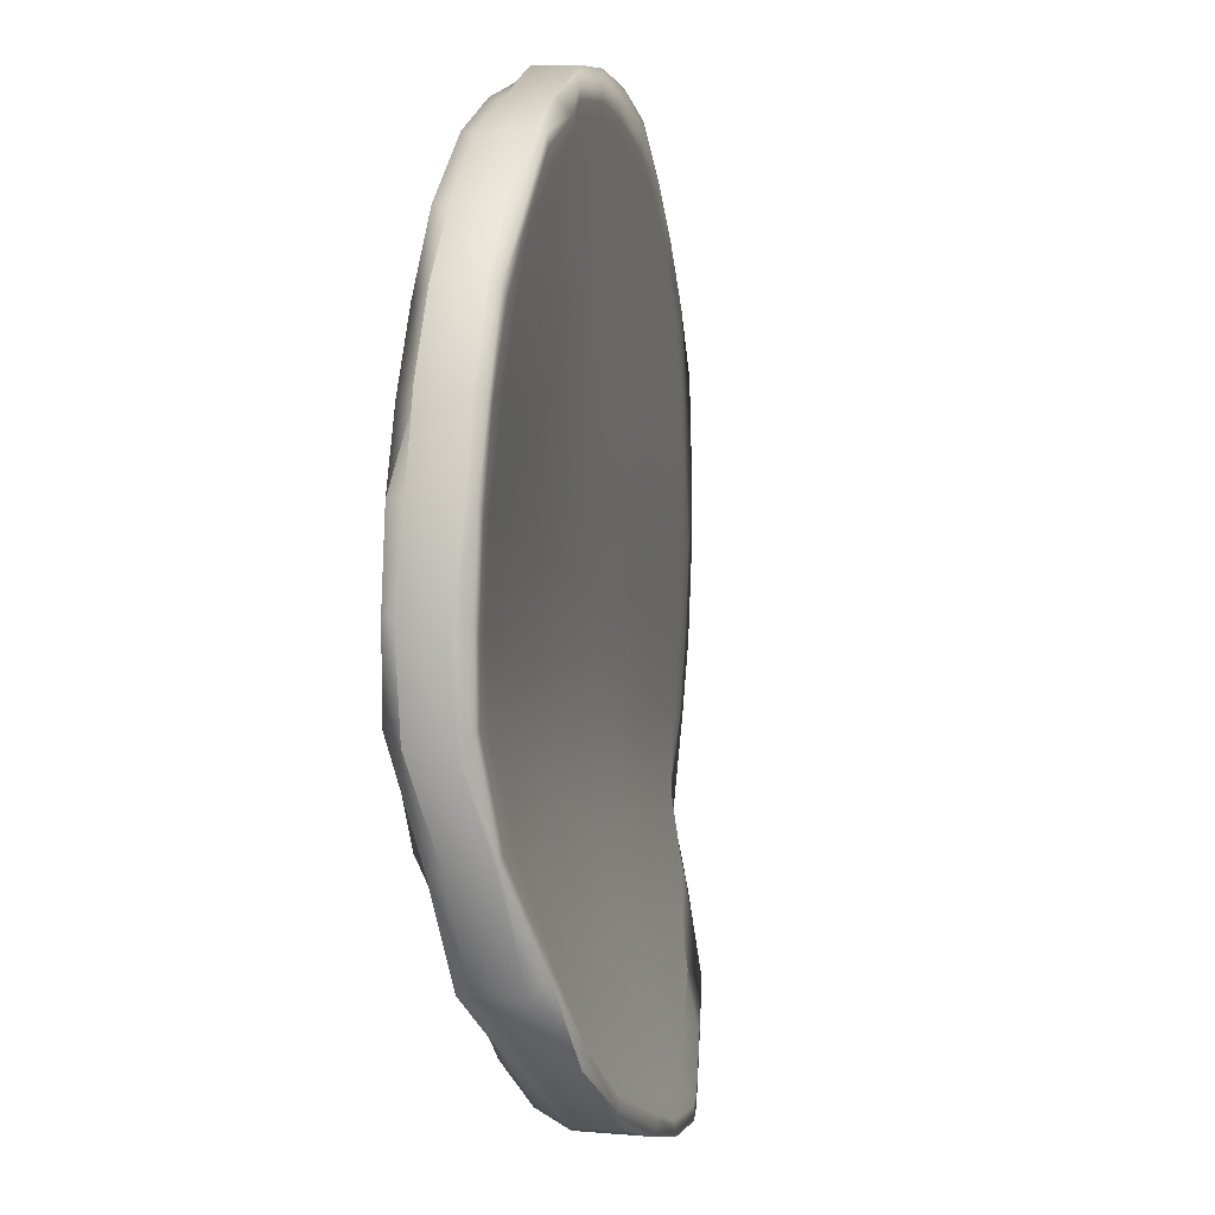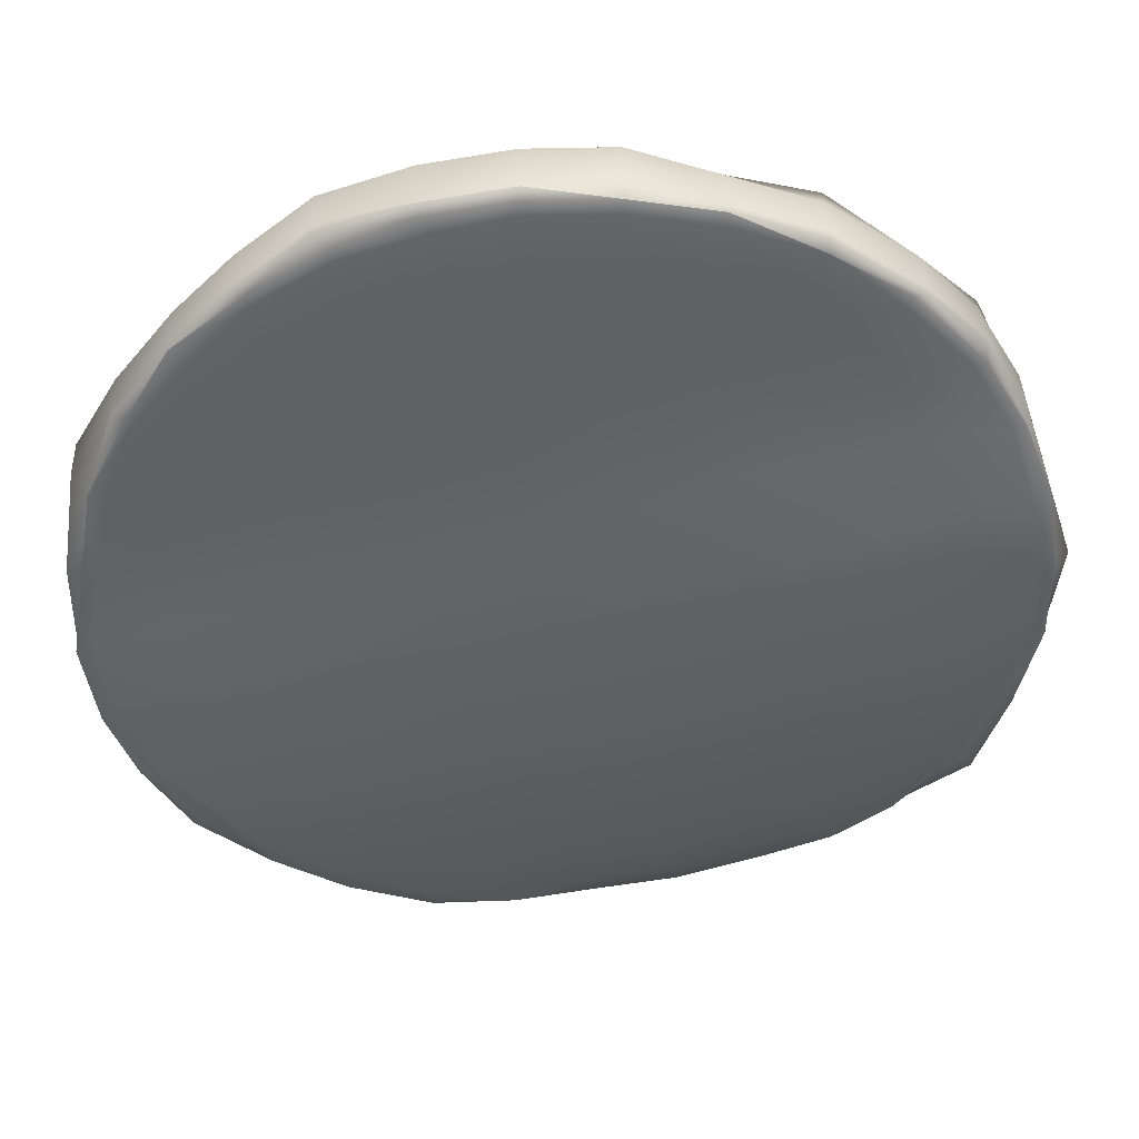
<metadata>
{"format":"obj","ext":"obj","renderer":"f3d","projection":"perspective","resolution":1024,"background":"white","views":[{"elev":8.7,"azim":-77.2,"up":"+Z"},{"elev":40.5,"azim":178.2,"up":"+Z"}]}
</metadata>
<code>
v  -0.0031 0.0054 -0.0023
v  -0.0035 0.0054 -0.0023
v  -0.0032 0.0054 -0.002
v  -0.0029 0.0054 -0.002
v  -0.0024 0.0054 -0.0019
v  -0.0025 0.0054 -0.0023
v  -0.0028 0.0054 -0.0028
v  -0.0034 0.0054 -0.0028
v  -0.0039 0.0054 -0.0027
v  -0.0019 0.0054 -0.0024
v  -0.0018 0.0054 -0.0019
v  -0.0012 0.0054 -0.002
v  -0.0013 0.0054 -0.0025
v  -0.0015 0.0054 -0.0031
v  -0.0021 0.0054 -0.0029
v  -0.0023 0.0055 -0.0036
v  -0.0016 0.0055 -0.0038
v  -0.0018 0.0055 -0.0045
v  -0.0025 0.0055 -0.0043
v  -0.0032 0.0055 -0.0041
v  -0.003 0.0054 -0.0034
v  -0.0036 0.0054 -0.0033
v  -0.0039 0.0055 -0.0039
v  -0.0044 0.0054 -0.0038
v  -0.0041 0.0054 -0.0032
v  0.0003 0.0054 -0.0032
v  0.0003 0.0054 -0.0028
v  0.0006 0.0054 -0.0031
v  0.0007 0.0054 -0.0034
v  0.0007 0.0054 -0.0039
v  0.0003 0.0054 -0.0037
v  -0.0002 0.0054 -0.0035
v  -0.0001 0.0054 -0.003
v  -0.0001 0.0054 -0.0025
v  0.0003 0.0055 -0.0044
v  0.0007 0.0055 -0.0045
v  0.0006 0.0055 -0.0051
v  0.0001 0.0055 -0.005
v  -0.0004 0.0055 -0.0048
v  -0.0003 0.0055 -0.0042
v  -0.0009 0.0055 -0.004
v  -0.0011 0.0055 -0.0047
v  -0.0008 0.0054 -0.0033
v  -0.0007 0.0054 -0.0027
v  -0.0006 0.0054 -0.0022
v  -0.0006 0.0053 -0.0067
v  -0.0002 0.0053 -0.0067
v  -0.0005 0.0052 -0.007
v  -0.0008 0.0051 -0.0072
v  -0.0014 0.0051 -0.0073
v  -0.0011 0.0052 -0.0068
v  -0.0009 0.0054 -0.0061
v  -0.0003 0.0054 -0.0062
v  0.0001 0.0054 -0.0062
v  -0.0018 0.0052 -0.0067
v  -0.0019 0.005 -0.0073
v  -0.0026 0.005 -0.0072
v  -0.0024 0.0052 -0.0066
v  -0.0022 0.0054 -0.0059
v  -0.0015 0.0054 -0.006
v  -0.0013 0.0055 -0.0053
v  -0.002 0.0055 -0.0052
v  -0.0007 0.0055 -0.0055
v  -0.0001 0.0055 -0.0056
v  0.0004 0.0055 -0.0057
v  -0.004 0.0053 -0.0058
v  -0.0041 0.0051 -0.0063
v  -0.0043 0.0052 -0.006
v  -0.0044 0.0053 -0.0056
v  -0.0045 0.0054 -0.005
v  -0.004 0.0054 -0.0052
v  -0.0035 0.0054 -0.0054
v  -0.0036 0.0052 -0.0061
v  -0.0036 0.0051 -0.0067
v  -0.004 0.0055 -0.0046
v  -0.0045 0.0054 -0.0044
v  -0.0034 0.0055 -0.0048
v  -0.0027 0.0055 -0.005
v  -0.0029 0.0054 -0.0057
v  -0.003 0.0052 -0.0064
v  -0.0031 0.005 -0.007
v  -0.0023 0.005 -0.0036
v  -0.0025 0.005 -0.0043
v  -0.0018 0.005 -0.0045
v  -0.0016 0.005 -0.0038
v  -0.0015 0.005 -0.0031
v  -0.0021 0.005 -0.0029
v  -0.0028 0.0049 -0.0028
v  -0.003 0.005 -0.0034
v  -0.0032 0.005 -0.0041
v  -0.0019 0.005 -0.0024
v  -0.0013 0.005 -0.0025
v  -0.0012 0.005 -0.002
v  -0.0018 0.005 -0.0019
v  -0.0024 0.005 -0.0019
v  -0.0025 0.005 -0.0023
v  -0.0031 0.0049 -0.0023
v  -0.0029 0.0049 -0.002
v  -0.0032 0.0049 -0.002
v  -0.0035 0.0049 -0.0023
v  -0.0039 0.0049 -0.0027
v  -0.0034 0.0049 -0.0028
v  -0.0036 0.0049 -0.0033
v  -0.0041 0.0049 -0.0032
v  -0.0044 0.0049 -0.0038
v  -0.0039 0.005 -0.0039
v  -0.0009 0.005 -0.004
v  -0.0011 0.005 -0.0047
v  -0.0004 0.005 -0.0048
v  -0.0003 0.005 -0.0042
v  -0.0002 0.005 -0.0035
v  -0.0008 0.005 -0.0033
v  0.0003 0.005 -0.0044
v  0.0001 0.005 -0.005
v  0.0006 0.005 -0.0051
v  0.0007 0.005 -0.0045
v  0.0007 0.005 -0.0039
v  0.0003 0.005 -0.0037
v  0.0003 0.005 -0.0032
v  0.0007 0.005 -0.0034
v  0.0006 0.005 -0.0031
v  0.0003 0.005 -0.0028
v  -0.0001 0.005 -0.0025
v  -0.0001 0.005 -0.003
v  -0.0007 0.005 -0.0027
v  -0.0006 0.005 -0.0022
v  -0.0013 0.005 -0.0053
v  -0.002 0.005 -0.0052
v  -0.0022 0.0049 -0.0059
v  -0.0015 0.0049 -0.006
v  -0.0009 0.0049 -0.0061
v  -0.0007 0.005 -0.0055
v  -0.0018 0.0047 -0.0067
v  -0.0024 0.0047 -0.0066
v  -0.0026 0.0045 -0.0072
v  -0.0019 0.0045 -0.0073
v  -0.0014 0.0046 -0.0073
v  -0.0011 0.0047 -0.0068
v  -0.0006 0.0048 -0.0067
v  -0.0008 0.0046 -0.0072
v  -0.0005 0.0047 -0.007
v  -0.0002 0.0048 -0.0067
v  0.0001 0.0049 -0.0062
v  -0.0003 0.0049 -0.0062
v  -0.0001 0.005 -0.0056
v  0.0004 0.005 -0.0057
v  -0.0027 0.005 -0.005
v  -0.0034 0.005 -0.0048
v  -0.0035 0.0049 -0.0054
v  -0.0029 0.0049 -0.0057
v  -0.004 0.005 -0.0046
v  -0.0045 0.0049 -0.0044
v  -0.0045 0.0049 -0.005
v  -0.004 0.0049 -0.0052
v  -0.004 0.0048 -0.0058
v  -0.0044 0.0048 -0.0056
v  -0.0043 0.0047 -0.006
v  -0.0041 0.0046 -0.0063
v  -0.0036 0.0046 -0.0067
v  -0.0036 0.0047 -0.0061
v  -0.003 0.0047 -0.0064
v  -0.0031 0.0045 -0.007
v  -0.0034 0.0053 -0.0017
v  -0.0034 0.005 -0.0017
v  -0.0028 0.005 -0.0015
v  -0.0028 0.0053 -0.0015
v  -0.0022 0.005 -0.0013
v  -0.0022 0.0053 -0.0013
v  -0.001 0.005 -0.0014
v  -0.001 0.0054 -0.0014
v  -0.0016 0.0054 -0.0013
v  -0.0016 0.005 -0.0013
v  -0.0049 0.0053 -0.0036
v  -0.0049 0.005 -0.0036
v  -0.0047 0.005 -0.003
v  -0.0047 0.0053 -0.003
v  -0.0044 0.005 -0.0025
v  -0.0044 0.0053 -0.0025
v  -0.004 0.0053 -0.0021
v  -0.004 0.005 -0.0021
v  0.0009 0.0053 -0.0029
v  0.0009 0.005 -0.0029
v  0.0012 0.005 -0.0034
v  0.0012 0.0053 -0.0034
v  0.0013 0.005 -0.0041
v  0.0013 0.0053 -0.0041
v  0.0012 0.0051 -0.0053
v  0.0012 0.0054 -0.0053
v  0.0013 0.0054 -0.0047
v  0.0013 0.0051 -0.0047
v  -0.0004 0.005 -0.0016
v  -0.0004 0.0053 -0.0016
v  0.0001 0.005 -0.002
v  0.0001 0.0053 -0.002
v  0.0005 0.0053 -0.0024
v  0.0005 0.005 -0.0024
v  -0.0003 0.005 -0.0074
v  -0.0003 0.0047 -0.0074
v  -0.0009 0.0046 -0.0078
v  -0.0009 0.0049 -0.0078
v  -0.0015 0.0044 -0.0079
v  -0.0015 0.0047 -0.0079
v  -0.0027 0.0044 -0.0077
v  -0.0027 0.0047 -0.0077
v  -0.0021 0.0047 -0.0079
v  -0.0021 0.0044 -0.0079
v  0.001 0.0051 -0.0059
v  0.001 0.0054 -0.0059
v  0.0007 0.005 -0.0064
v  0.0007 0.0053 -0.0064
v  0.0002 0.0052 -0.0069
v  0.0002 0.0049 -0.0069
v  -0.0047 0.005 -0.0063
v  -0.0047 0.0047 -0.0063
v  -0.0049 0.0048 -0.0056
v  -0.0049 0.0051 -0.0056
v  -0.005 0.005 -0.0049
v  -0.005 0.0053 -0.0049
v  -0.0051 0.0053 -0.0042
v  -0.0051 0.005 -0.0042
v  -0.0033 0.0044 -0.0075
v  -0.0033 0.0047 -0.0075
v  -0.0038 0.0044 -0.0073
v  -0.0038 0.0047 -0.0073
v  -0.0043 0.0048 -0.0068
v  -0.0043 0.0045 -0.0068
v  -0.0034 0.0049 -0.0017
v  -0.0022 0.005 -0.0014
v  -0.0016 0.005 -0.0014
v  -0.001 0.005 -0.0015
v  -0.0022 0.0054 -0.0014
v  -0.001 0.0054 -0.0015
v  -0.0016 0.0054 -0.0014
v  -0.0034 0.0054 -0.0018
v  -0.0034 0.0054 -0.0017
v  -0.0028 0.0054 -0.0015
v  -0.0049 0.0049 -0.0036
v  -0.0047 0.0049 -0.0031
v  -0.0044 0.0049 -0.0025
v  -0.0039 0.0049 -0.0021
v  -0.004 0.0054 -0.0021
v  -0.0039 0.0054 -0.0021
v  -0.0044 0.0054 -0.0026
v  -0.0049 0.0054 -0.0036
v  -0.0047 0.0053 -0.0031
v  -0.0047 0.0054 -0.0031
v  0.0011 0.005 -0.0035
v  0.0013 0.005 -0.0047
v  0.0012 0.005 -0.0053
v  0.0012 0.0055 -0.0053
v  0.0013 0.0054 -0.0041
v  0.0013 0.0055 -0.0047
v  0.0012 0.0054 -0.0041
v  0.0008 0.0054 -0.0029
v  0.0009 0.0054 -0.0029
v  0.0011 0.0054 -0.0035
v  -0.0004 0.005 -0.0017
v  0.0005 0.0054 -0.0024
v  0.0001 0.0054 -0.002
v  0 0.0054 -0.002
v  -0.0004 0.0054 -0.0016
v  -0.0005 0.0054 -0.0017
v  -0.0003 0.0046 -0.0074
v  -0.0009 0.0045 -0.0077
v  -0.0021 0.0043 -0.0078
v  -0.0027 0.0043 -0.0077
v  -0.0021 0.0048 -0.0078
v  -0.0015 0.0048 -0.0079
v  -0.0027 0.0048 -0.0077
v  -0.0015 0.0049 -0.0078
v  -0.0003 0.0051 -0.0074
v  -0.0009 0.0049 -0.0077
v  -0.0009 0.005 -0.0077
v  0.001 0.005 -0.0058
v  0.0006 0.005 -0.0064
v  0.0002 0.0048 -0.0069
v  0.0002 0.0053 -0.0069
v  0.0007 0.0054 -0.0064
v  0.0006 0.0054 -0.0063
v  0.001 0.0055 -0.0058
v  0.0009 0.0055 -0.0058
v  -0.0046 0.0046 -0.0062
v  -0.0049 0.0048 -0.0055
v  -0.005 0.0049 -0.0048
v  -0.005 0.0049 -0.0042
v  -0.005 0.0054 -0.0042
v  -0.005 0.0053 -0.0048
v  -0.005 0.0054 -0.0048
v  -0.0046 0.0051 -0.0062
v  -0.0047 0.0051 -0.0063
v  -0.0049 0.0052 -0.0056
v  -0.0048 0.0052 -0.0055
v  -0.0033 0.0043 -0.0075
v  -0.0038 0.0044 -0.0072
v  -0.0043 0.0049 -0.0068
v  -0.0038 0.0048 -0.0072
v  -0.0042 0.005 -0.0068
v  -0.0038 0.0049 -0.0072
v  -0.0033 0.0048 -0.0075
v  -0.0022 0.0054 -0.0015
v  -0.0028 0.0054 -0.0016
v  -0.0011 0.0054 -0.0016
v  -0.0016 0.0054 -0.0015
v  0 0.0054 -0.0021
v  -0.0005 0.0054 -0.0018
v  0.0008 0.0054 -0.003
v  0.0004 0.0054 -0.0025
v  0.0011 0.0054 -0.0041
v  0.001 0.0054 -0.0035
v  0.0011 0.0055 -0.0052
v  0.0012 0.0055 -0.0046
v  0.0005 0.0054 -0.0063
v  -0.0004 0.0051 -0.0073
v  0.0001 0.0053 -0.0068
v  -0.0009 0.005 -0.0076
v  -0.0027 0.0048 -0.0076
v  -0.0021 0.0048 -0.0077
v  -0.0038 0.0049 -0.0071
v  -0.0032 0.0048 -0.0074
v  -0.0045 0.0051 -0.0062
v  -0.0042 0.005 -0.0067
v  -0.0049 0.0054 -0.0048
v  -0.0048 0.0053 -0.0055
v  -0.0048 0.0054 -0.0037
v  -0.0049 0.0054 -0.0043
v  -0.0043 0.0054 -0.0026
v  -0.0046 0.0054 -0.0031
v  -0.0039 0.0054 -0.0022
v  -0.0016 0.005 -0.0015
v  -0.0011 0.005 -0.0016
v  -0.0022 0.005 -0.0015
v  -0.0034 0.0049 -0.0018
v  -0.0028 0.0049 -0.0016
v  -0.0028 0.0049 -0.0017
v  -0.0033 0.0049 -0.0019
v  -0.0023 0.005 -0.0016
v  -0.0017 0.005 -0.0016
v  -0.0011 0.005 -0.0017
v  -0.0039 0.0049 -0.0022
v  -0.0043 0.0049 -0.0026
v  -0.0048 0.0049 -0.0037
v  -0.0046 0.0049 -0.0031
v  -0.0044 0.0049 -0.0031
v  -0.0047 0.0049 -0.0037
v  -0.0041 0.0049 -0.0026
v  -0.0038 0.0049 -0.0022
v  -0.0049 0.0049 -0.0043
v  -0.0049 0.0049 -0.0048
v  -0.0045 0.0046 -0.0062
v  -0.0048 0.0048 -0.0055
v  -0.0046 0.0048 -0.0055
v  -0.0044 0.0047 -0.0061
v  -0.0047 0.0049 -0.0049
v  -0.0048 0.0049 -0.0043
v  -0.0042 0.0045 -0.0067
v  -0.0038 0.0044 -0.0071
v  -0.0027 0.0043 -0.0076
v  -0.0032 0.0043 -0.0074
v  -0.0032 0.0044 -0.0073
v  -0.0026 0.0044 -0.0075
v  -0.0037 0.0045 -0.007
v  -0.0041 0.0046 -0.0066
v  -0.0021 0.0043 -0.0077
v  -0.0015 0.0044 -0.0078
v  -0.0004 0.0047 -0.0073
v  -0.0009 0.0045 -0.0076
v  -0.0009 0.0046 -0.0075
v  -0.0004 0.0047 -0.0072
v  -0.0015 0.0045 -0.0076
v  -0.002 0.0044 -0.0076
v  0.0001 0.0048 -0.0068
v  0.0005 0.005 -0.0063
v  0.0011 0.005 -0.0052
v  0.0009 0.005 -0.0058
v  0.0007 0.005 -0.0058
v  0.0009 0.005 -0.0052
v  0.0004 0.005 -0.0063
v  0 0.0048 -0.0067
v  0.0012 0.005 -0.0046
v  0.0011 0.005 -0.0041
v  0.0008 0.005 -0.003
v  0.001 0.005 -0.0035
v  0.0009 0.005 -0.0035
v  0.0007 0.005 -0.003
v  0.001 0.005 -0.004
v  0.001 0.005 -0.0046
v  0.0004 0.005 -0.0025
v  0 0.005 -0.0021
v  -0.0005 0.005 -0.0018
v  -0.0005 0.005 -0.0019
v  -0 0.005 -0.0022
v  0.0004 0.005 -0.0026
g CucumberSlice02
f 1 2 3 4
f 1 4 5 6
f 1 6 7 8
f 1 8 9 2
f 10 11 12 13
f 10 13 14 15
f 10 15 7 6
f 10 6 5 11
f 16 17 18 19
f 16 19 20 21
f 16 21 7 15
f 16 15 14 17
f 22 23 24 25
f 22 25 9 8
f 22 8 7 21
f 22 21 20 23
f 26 27 28 29
f 26 29 30 31
f 26 31 32 33
f 26 33 34 27
f 35 36 37 38
f 35 38 39 40
f 35 40 32 31
f 35 31 30 36
f 41 42 18 17
f 41 17 14 43
f 41 43 32 40
f 41 40 39 42
f 44 13 12 45
f 44 45 34 33
f 44 33 32 43
f 44 43 14 13
f 46 47 48 49
f 46 49 50 51
f 46 51 52 53
f 46 53 54 47
f 55 56 57 58
f 55 58 59 60
f 55 60 52 51
f 55 51 50 56
f 61 62 18 42
f 61 42 39 63
f 61 63 52 60
f 61 60 59 62
f 64 38 37 65
f 64 65 54 53
f 64 53 52 63
f 64 63 39 38
f 66 67 68 69
f 66 69 70 71
f 66 71 72 73
f 66 73 74 67
f 75 76 24 23
f 75 23 20 77
f 75 77 72 71
f 75 71 70 76
f 78 19 18 62
f 78 62 59 79
f 78 79 72 77
f 78 77 20 19
f 80 58 57 81
f 80 81 74 73
f 80 73 72 79
f 80 79 59 58
f 82 83 84 85
f 82 85 86 87
f 82 87 88 89
f 82 89 90 83
f 91 92 93 94
f 91 94 95 96
f 91 96 88 87
f 91 87 86 92
f 97 98 99 100
f 97 100 101 102
f 97 102 88 96
f 97 96 95 98
f 103 104 105 106
f 103 106 90 89
f 103 89 88 102
f 103 102 101 104
f 107 85 84 108
f 107 108 109 110
f 107 110 111 112
f 107 112 86 85
f 113 114 115 116
f 113 116 117 118
f 113 118 111 110
f 113 110 109 114
f 119 120 121 122
f 119 122 123 124
f 119 124 111 118
f 119 118 117 120
f 125 126 93 92
f 125 92 86 112
f 125 112 111 124
f 125 124 123 126
f 127 108 84 128
f 127 128 129 130
f 127 130 131 132
f 127 132 109 108
f 133 134 135 136
f 133 136 137 138
f 133 138 131 130
f 133 130 129 134
f 139 140 141 142
f 139 142 143 144
f 139 144 131 138
f 139 138 137 140
f 145 146 115 114
f 145 114 109 132
f 145 132 131 144
f 145 144 143 146
f 147 128 84 83
f 147 83 90 148
f 147 148 149 150
f 147 150 129 128
f 151 106 105 152
f 151 152 153 154
f 151 154 149 148
f 151 148 90 106
f 155 156 157 158
f 155 158 159 160
f 155 160 149 154
f 155 154 153 156
f 161 162 135 134
f 161 134 129 150
f 161 150 149 160
f 161 160 159 162
f 163 164 165 166
f 165 167 168 166
f 169 170 171 172
f 171 168 167 172
f 173 174 175 176
f 175 177 178 176
f 164 163 179 180
f 179 178 177 180
f 181 182 183 184
f 183 185 186 184
f 187 188 189 190
f 189 186 185 190
f 170 169 191 192
f 191 193 194 192
f 182 181 195 196
f 195 194 193 196
f 197 198 199 200
f 199 201 202 200
f 203 204 205 206
f 205 202 201 206
f 188 187 207 208
f 207 209 210 208
f 198 197 211 212
f 211 210 209 212
f 213 214 215 216
f 215 217 218 216
f 174 173 219 220
f 219 218 217 220
f 204 203 221 222
f 221 223 224 222
f 214 213 225 226
f 225 224 223 226
f 164 227 165 165
f 165 228 167 165
f 172 229 230 169
f 172 167 228 229
f 171 170 170 171
f 231 168 171 171
f 171 170 232 233
f 231 231 171 233
f 234 235 236 236
f 236 235 163 166
f 166 168 231 236
f 236 231 231 236
f 174 237 238 175
f 238 239 177 175
f 180 240 227 164
f 180 177 239 240
f 163 235 241 179
f 178 178 179 241
f 241 235 234 242
f 243 178 241 242
f 244 244 245 246
f 245 244 173 176
f 176 178 178 245
f 245 178 243 246
f 182 182 247 183
f 247 185 185 183
f 190 248 249 187
f 190 185 185 248
f 189 188 250 189
f 251 186 189 189
f 189 250 250 252
f 253 251 189 252
f 254 255 256 256
f 256 255 181 184
f 184 186 251 256
f 256 251 253 256
f 169 230 257 191
f 257 193 193 191
f 196 196 182 182
f 196 193 193 196
f 181 255 258 195
f 259 194 195 258
f 258 255 254 258
f 260 259 258 258
f 232 170 261 262
f 170 170 192 261
f 192 194 259 261
f 261 259 260 262
f 198 263 264 199
f 264 201 201 199
f 206 265 266 203
f 206 201 201 265
f 205 204 204 267
f 268 202 205 267
f 267 204 269 267
f 270 268 267 267
f 271 271 272 273
f 272 271 197 200
f 200 202 268 272
f 272 268 270 273
f 187 249 274 207
f 274 275 209 207
f 212 276 263 198
f 212 209 275 276
f 197 271 277 211
f 278 210 211 277
f 277 271 271 277
f 279 278 277 277
f 250 250 280 281
f 250 188 208 280
f 208 210 278 280
f 280 278 279 281
f 214 282 283 215
f 283 284 217 215
f 220 285 237 174
f 220 217 284 285
f 173 244 286 219
f 287 218 219 286
f 286 244 244 286
f 288 287 286 286
f 289 290 291 292
f 291 290 213 216
f 216 218 287 291
f 291 287 288 292
f 203 266 293 221
f 293 294 223 221
f 226 226 282 214
f 226 223 294 226
f 213 290 295 225
f 296 224 225 295
f 295 290 289 297
f 298 296 295 297
f 269 204 299 299
f 204 204 222 299
f 222 224 296 299
f 299 296 298 299
f 236 231 300 301
f 236 301 234 234
f 233 232 302 303
f 233 303 300 231
f 12 11 303 302
f 5 300 303 11
f 3 234 301 4
f 5 4 301 300
f 262 260 304 305
f 262 305 302 232
f 258 254 306 307
f 258 307 304 260
f 28 27 307 306
f 34 304 307 27
f 12 302 305 45
f 34 45 305 304
f 256 253 308 309
f 256 309 306 254
f 252 250 310 311
f 252 311 308 253
f 37 36 311 310
f 30 308 311 36
f 28 306 309 29
f 30 29 309 308
f 281 279 312 281
f 281 281 310 250
f 277 271 313 314
f 277 314 312 279
f 48 47 314 313
f 54 312 314 47
f 37 310 281 65
f 54 65 281 312
f 273 270 270 315
f 273 315 313 271
f 267 269 316 317
f 267 317 270 270
f 57 56 317 316
f 50 270 317 56
f 48 313 315 49
f 50 49 315 270
f 299 298 318 319
f 299 319 316 269
f 297 289 320 321
f 297 321 318 298
f 68 67 321 320
f 74 318 321 67
f 57 316 319 81
f 74 81 319 318
f 292 288 322 323
f 292 323 320 289
f 286 244 324 325
f 286 325 322 288
f 24 76 325 324
f 70 322 325 76
f 68 320 323 69
f 70 69 323 322
f 246 243 326 327
f 246 327 324 244
f 242 234 234 328
f 242 328 326 243
f 3 2 328 234
f 9 326 328 2
f 24 324 327 25
f 9 25 327 326
f 230 229 329
f 329 330 230
f 228 331 329
f 329 229 228
f 227 332 333
f 333 165 227
f 228 165 333
f 333 331 228
f 334 335 99 98
f 334 98 95 336
f 334 336 331 333
f 334 333 332 335
f 337 94 93 338
f 337 338 330 329
f 337 329 331 336
f 337 336 95 94
f 227 240 339
f 339 332 227
f 239 340 339
f 339 240 239
f 237 341 342
f 342 238 237
f 239 238 342
f 342 340 239
f 343 344 105 104
f 343 104 101 345
f 343 345 340 342
f 343 342 341 344
f 346 100 99 335
f 346 335 332 339
f 346 339 340 345
f 346 345 101 100
f 237 285 347
f 347 341 237
f 284 348 347
f 347 285 284
f 282 349 350
f 350 283 282
f 284 283 350
f 350 348 284
f 351 352 157 156
f 351 156 153 353
f 351 353 348 350
f 351 350 349 352
f 354 152 105 344
f 354 344 341 347
f 354 347 348 353
f 354 353 153 152
f 282 226 355
f 355 349 282
f 294 356 355
f 355 226 294
f 266 357 358
f 358 293 266
f 294 293 358
f 358 356 294
f 359 360 135 162
f 359 162 159 361
f 359 361 356 358
f 359 358 357 360
f 362 158 157 352
f 362 352 349 355
f 362 355 356 361
f 362 361 159 158
f 266 265 363
f 363 357 266
f 201 364 363
f 363 265 201
f 263 365 366
f 366 264 263
f 201 264 366
f 366 364 201
f 367 368 141 140
f 367 140 137 369
f 367 369 364 366
f 367 366 365 368
f 370 136 135 360
f 370 360 357 363
f 370 363 364 369
f 370 369 137 136
f 263 276 371
f 371 365 263
f 275 372 371
f 371 276 275
f 249 373 374
f 374 274 249
f 275 274 374
f 374 372 275
f 375 376 115 146
f 375 146 143 377
f 375 377 372 374
f 375 374 373 376
f 378 142 141 368
f 378 368 365 371
f 378 371 372 377
f 378 377 143 142
f 249 248 379
f 379 373 249
f 185 380 379
f 379 248 185
f 182 381 382
f 382 247 182
f 185 247 382
f 382 380 185
f 383 384 121 120
f 383 120 117 385
f 383 385 380 382
f 383 382 381 384
f 386 116 115 376
f 386 376 373 379
f 386 379 380 385
f 386 385 117 116
f 182 196 387
f 387 381 182
f 193 388 387
f 387 196 193
f 230 330 389
f 389 257 230
f 193 257 389
f 389 388 193
f 390 338 93 126
f 390 126 123 391
f 390 391 388 389
f 390 389 330 338
f 392 122 121 384
f 392 384 381 387
f 392 387 388 391
f 392 391 123 122

</code>
